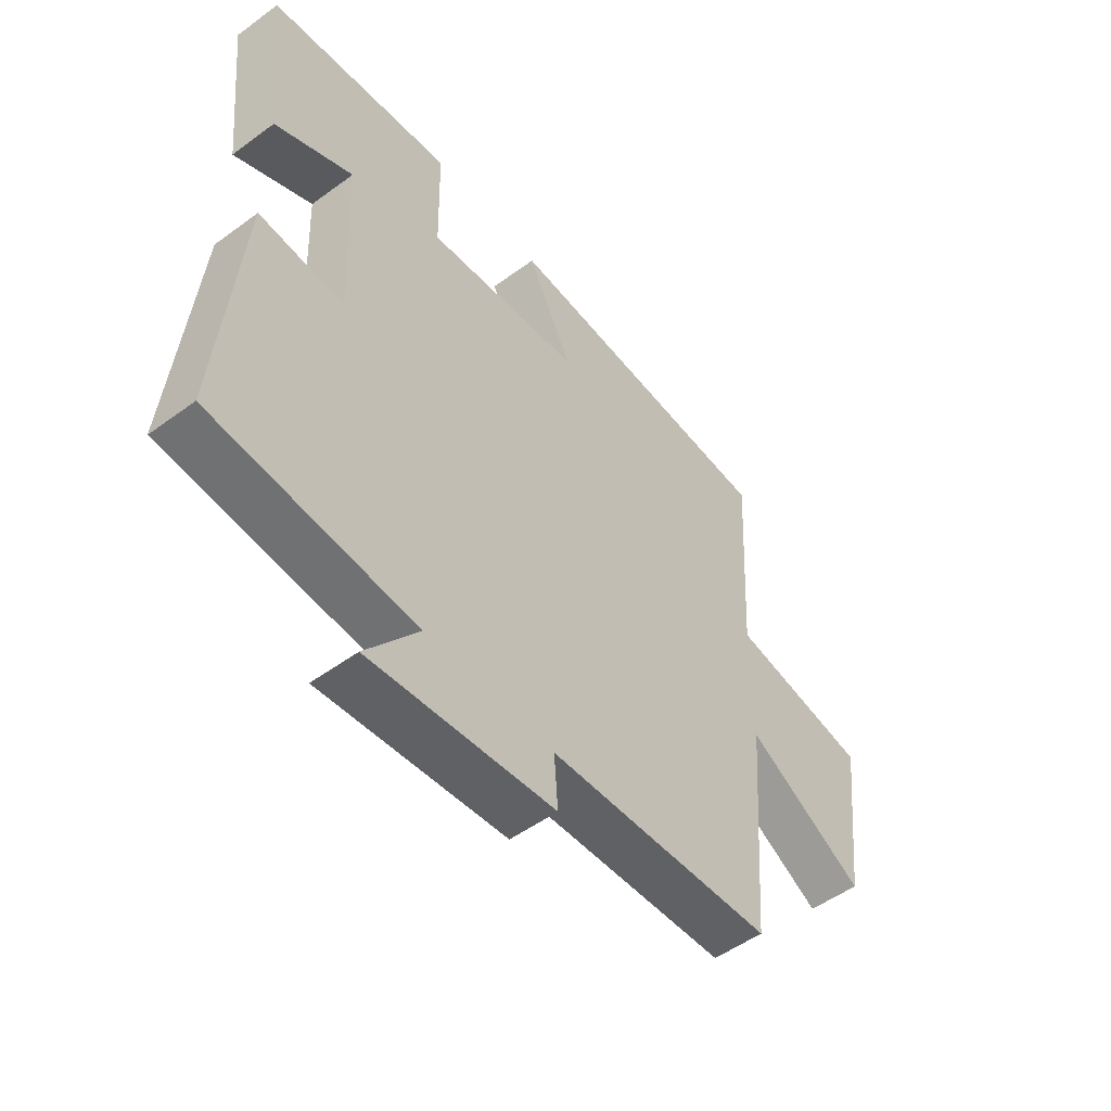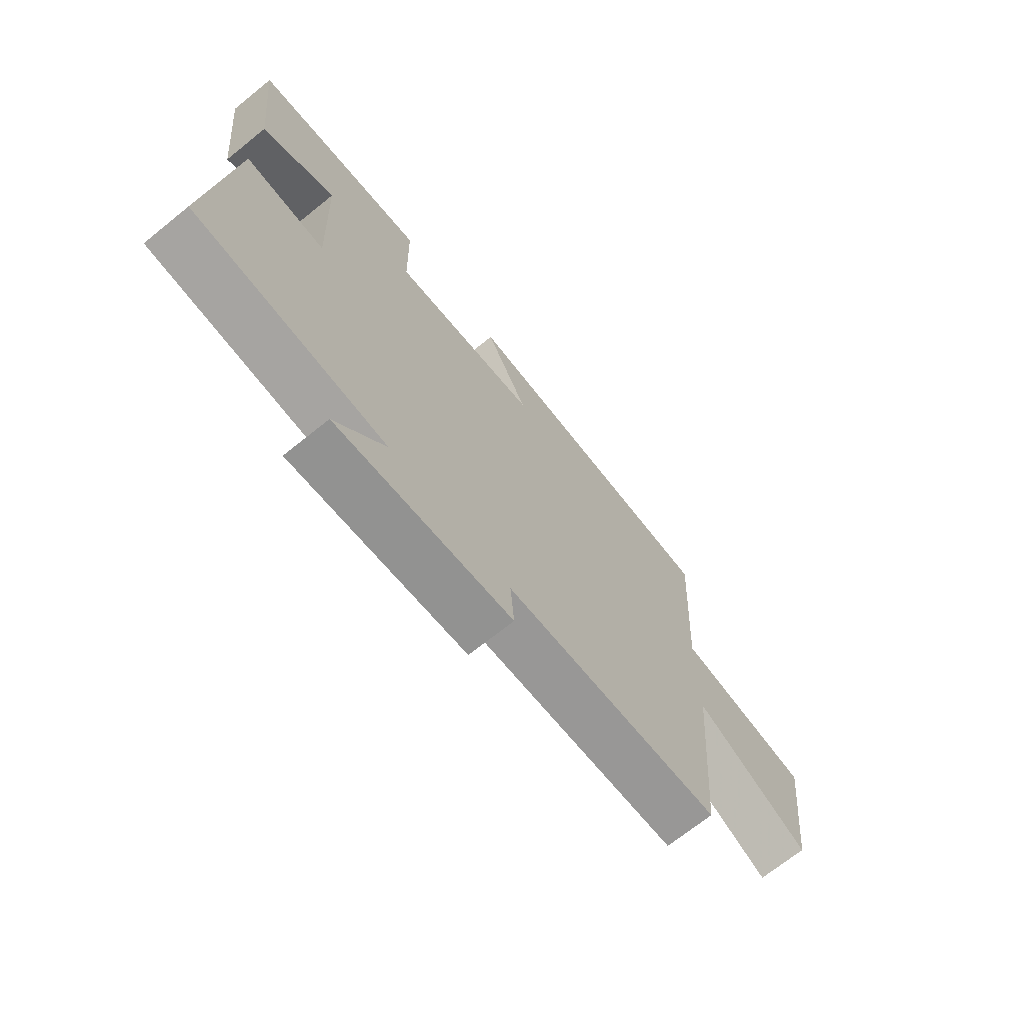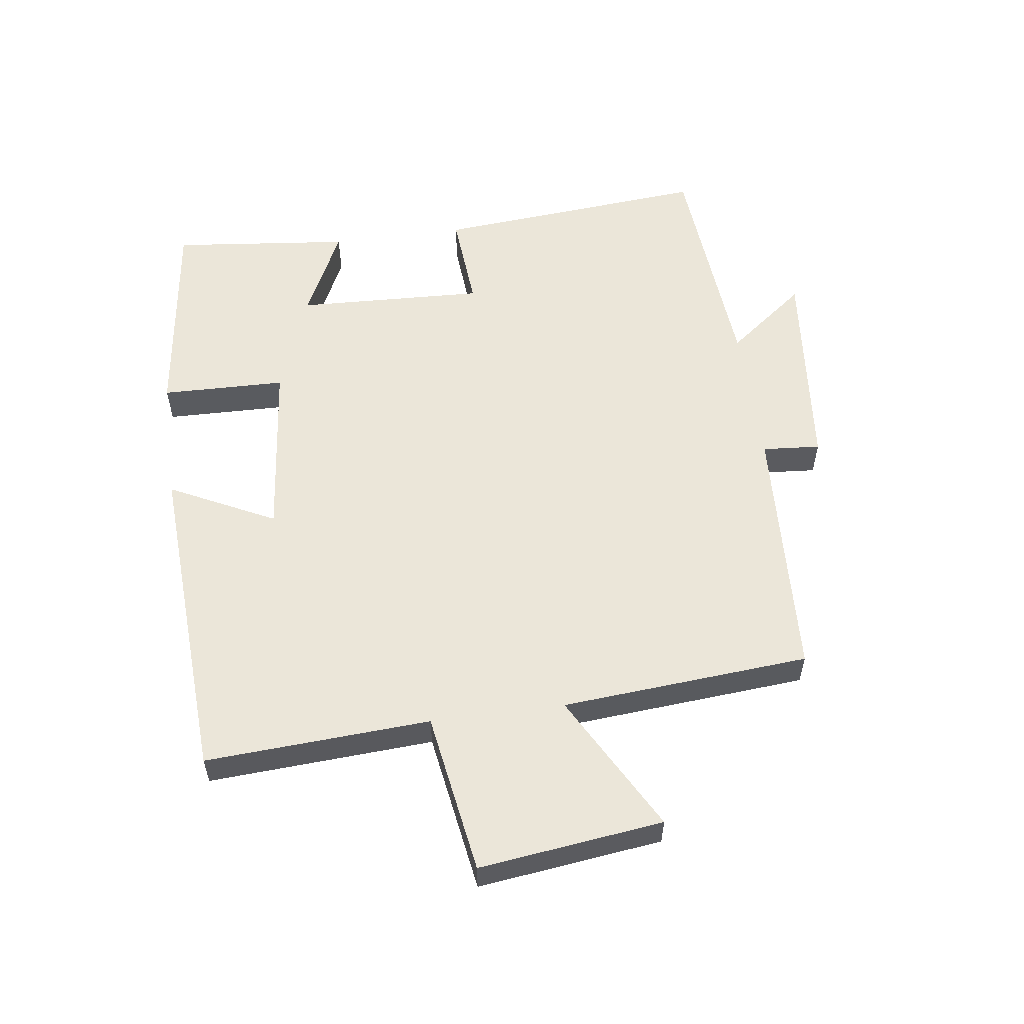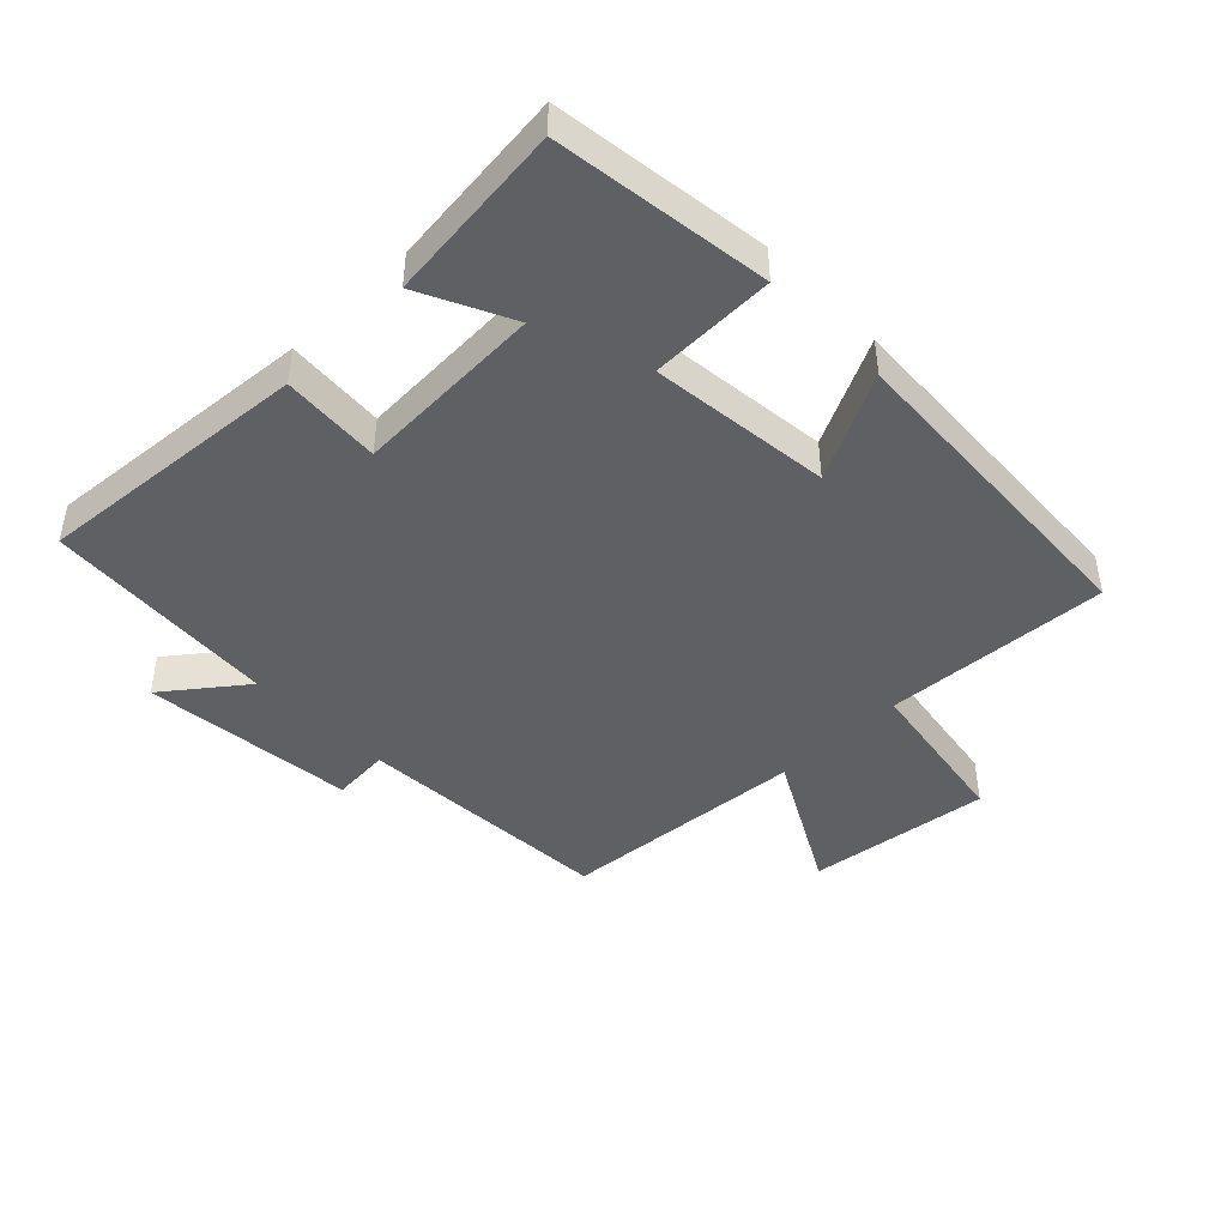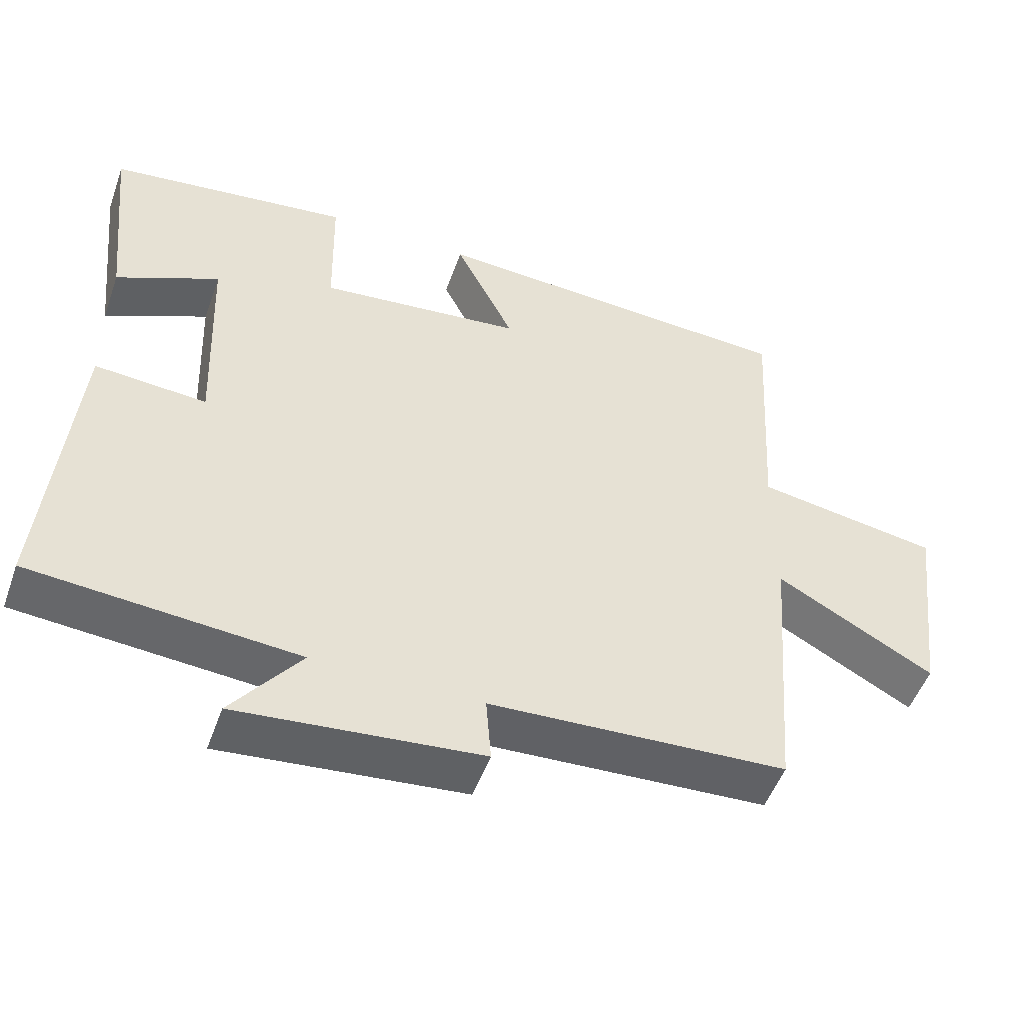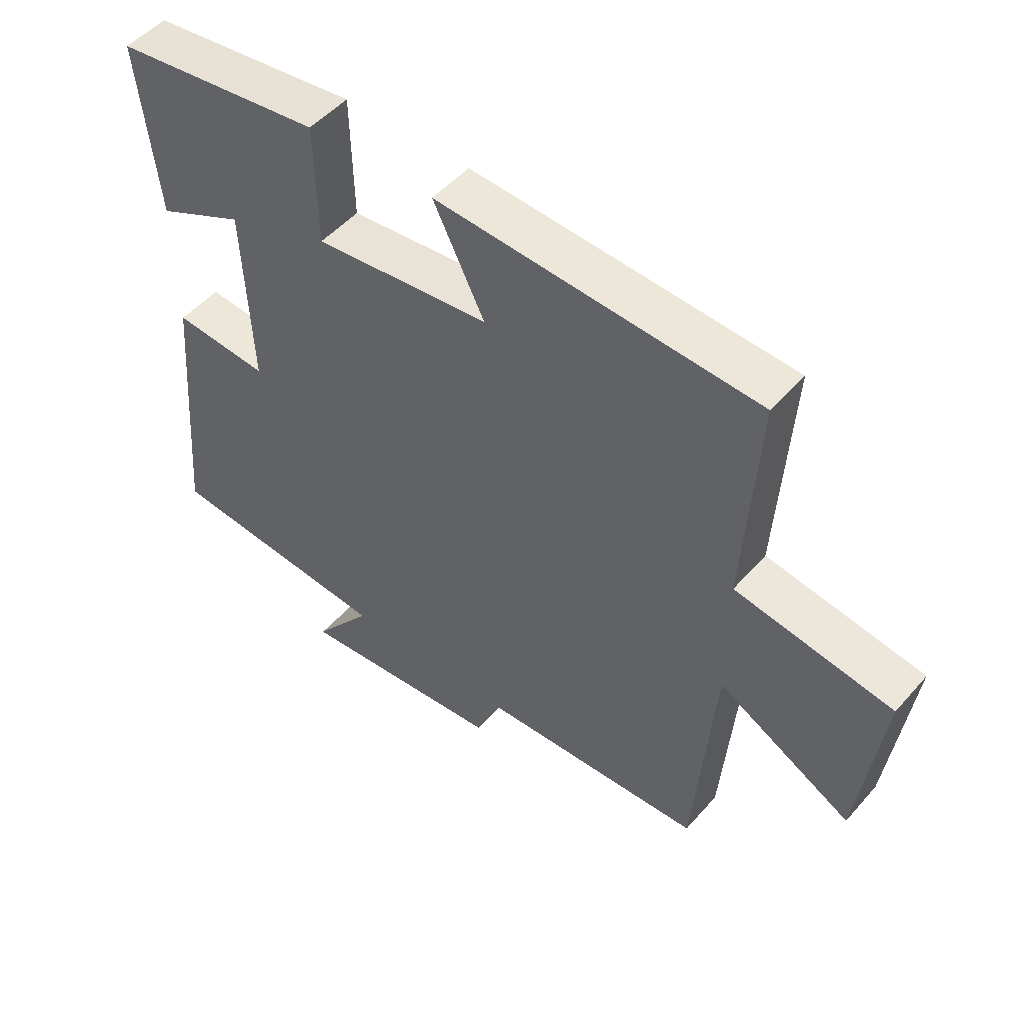
<metadata>
{"format":"obj","ext":"obj","renderer":"f3d","projection":"perspective","resolution":1024,"background":"white","views":[{"elev":-51.8,"azim":-51.5,"up":"+Z"},{"elev":-70.3,"azim":-51.2,"up":"+Z"},{"elev":56.3,"azim":82.3,"up":"+Y"},{"elev":-44.3,"azim":-45.6,"up":"+Y"},{"elev":-51.0,"azim":-19.5,"up":"+Z"},{"elev":50.3,"azim":39.5,"up":"+Z"}]}
</metadata>
<code>
v -0.53 0.07 0.457
v -0.195 0.07 0.5
v -0.191 0.07 0.305
v 0.091 0.07 0.335
v 0.009 0.07 0.5
v 0.521 0.07 0.471
v 0.5 0.07 0.119
v 0.752 0.07 0.078
v 0.716 0.07 -0.21
v 0.5 0.07 -0.091
v 0.469 0.07 -0.48
v 0.061 0.07 -0.5
v 0.068 0.07 -0.591
v -0.266 0.07 -0.623
v -0.171 0.07 -0.5
v -0.537 0.07 -0.47
v -0.5 0.07 -0.04
v -0.346 0.07 -0.052
v -0.358 0.07 0.244
v -0.5 0.07 0.176
v -0.53 0 0.457
v -0.195 0 0.5
v -0.191 0 0.305
v 0.091 0 0.335
v 0.009 0 0.5
v 0.521 0 0.471
v 0.5 0 0.119
v 0.752 0 0.078
v 0.716 0 -0.21
v 0.5 0 -0.091
v 0.469 0 -0.48
v 0.061 0 -0.5
v 0.068 0 -0.591
v -0.266 0 -0.623
v -0.171 0 -0.5
v -0.537 0 -0.47
v -0.5 0 -0.04
v -0.346 0 -0.052
v -0.358 0 0.244
v -0.5 0 0.176
f 19 20 1 2
f 18 19 2 3
f 15 16 17 18
f 15 18 3 4
f 12 13 14 15
f 10 11 12 15
f 10 15 4
f 7 8 9 10
f 7 10 4 5
f 5 6 7
f 22 21 40 39
f 23 22 39 38
f 38 37 36 35
f 24 23 38 35
f 35 34 33 32
f 35 32 31 30
f 24 35 30
f 30 29 28 27
f 25 24 30 27
f 27 26 25
f 1 21 22 2
f 2 22 23 3
f 3 23 24 4
f 4 24 25 5
f 5 25 26 6
f 6 26 27 7
f 7 27 28 8
f 8 28 29 9
f 9 29 30 10
f 10 30 31 11
f 11 31 32 12
f 12 32 33 13
f 13 33 34 14
f 14 34 35 15
f 15 35 36 16
f 16 36 37 17
f 17 37 38 18
f 18 38 39 19
f 19 39 40 20
f 20 40 21 1

</code>
